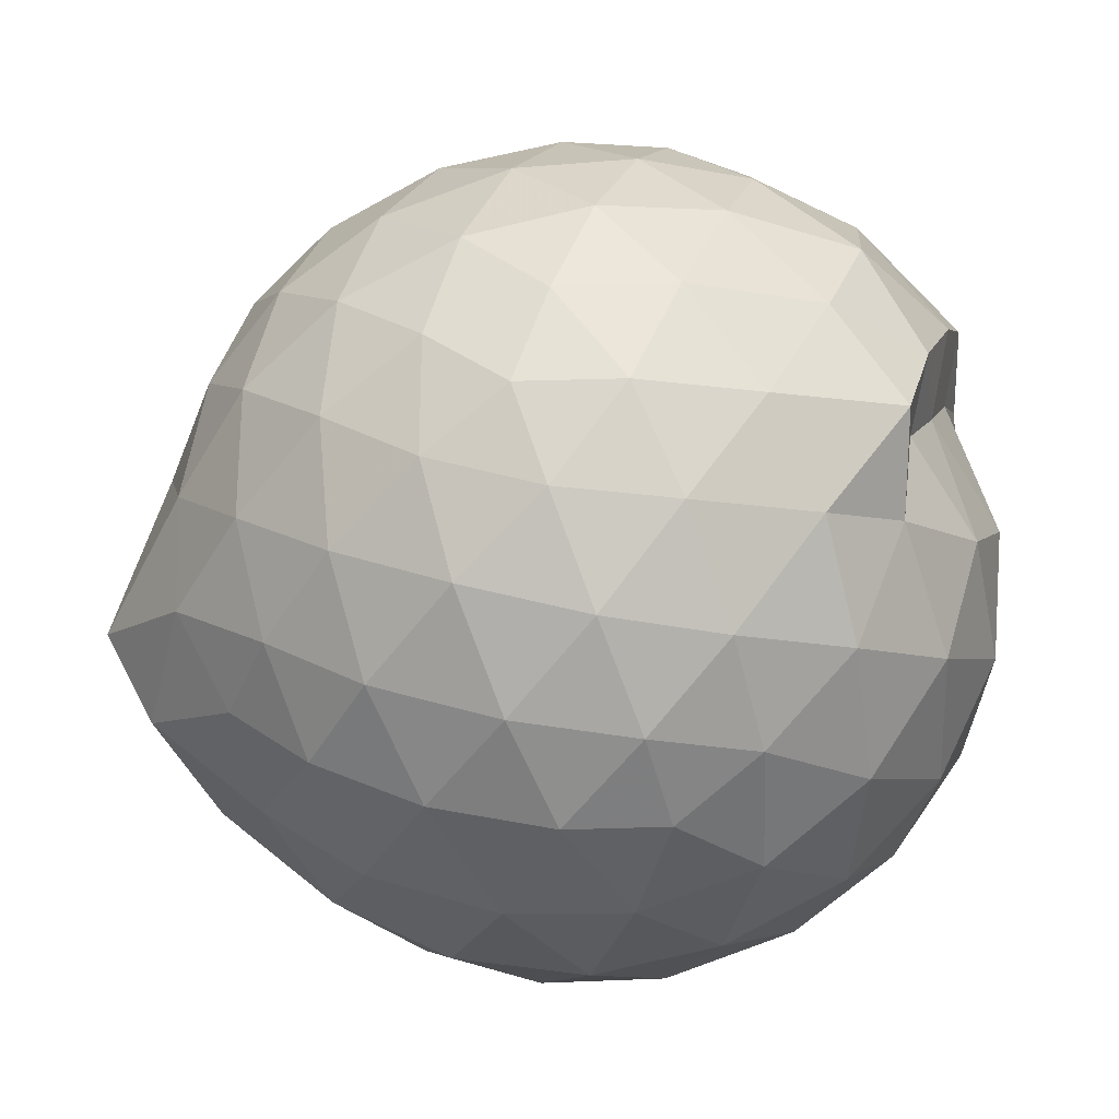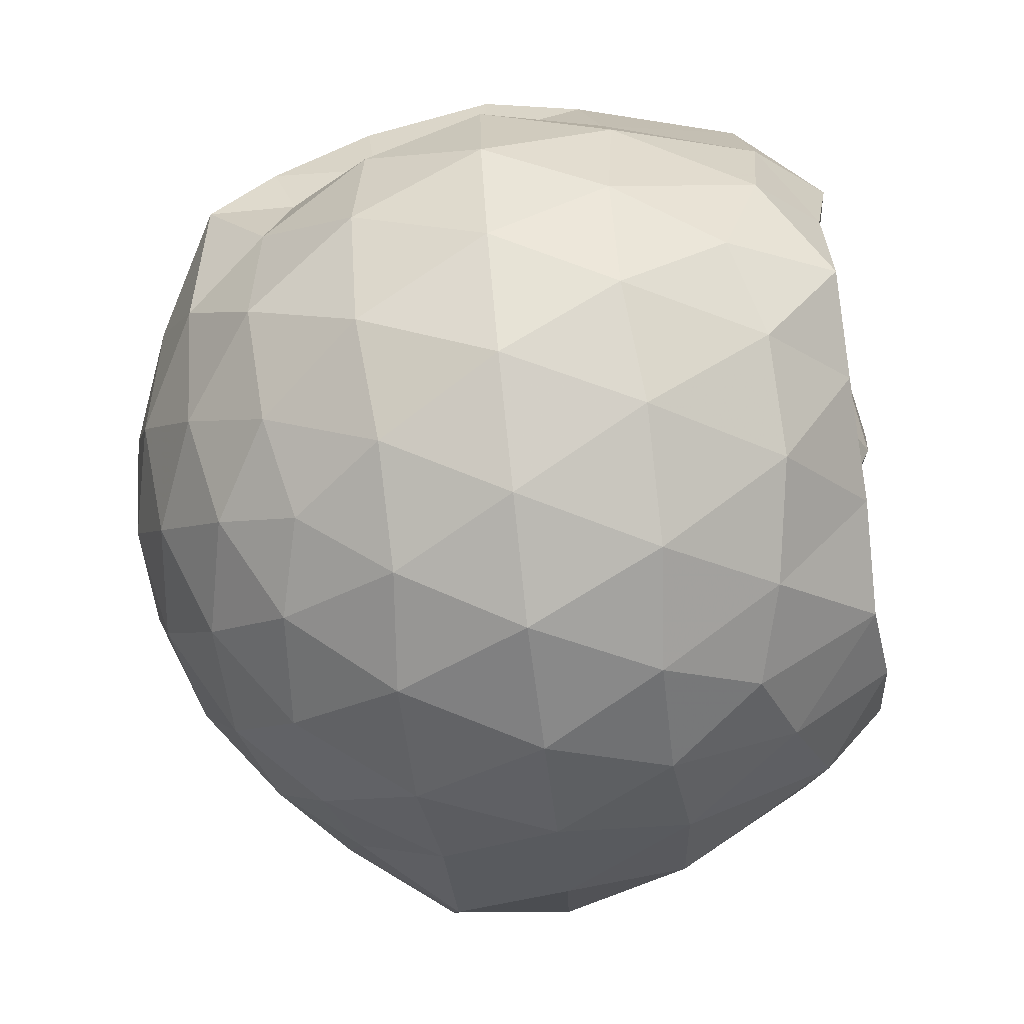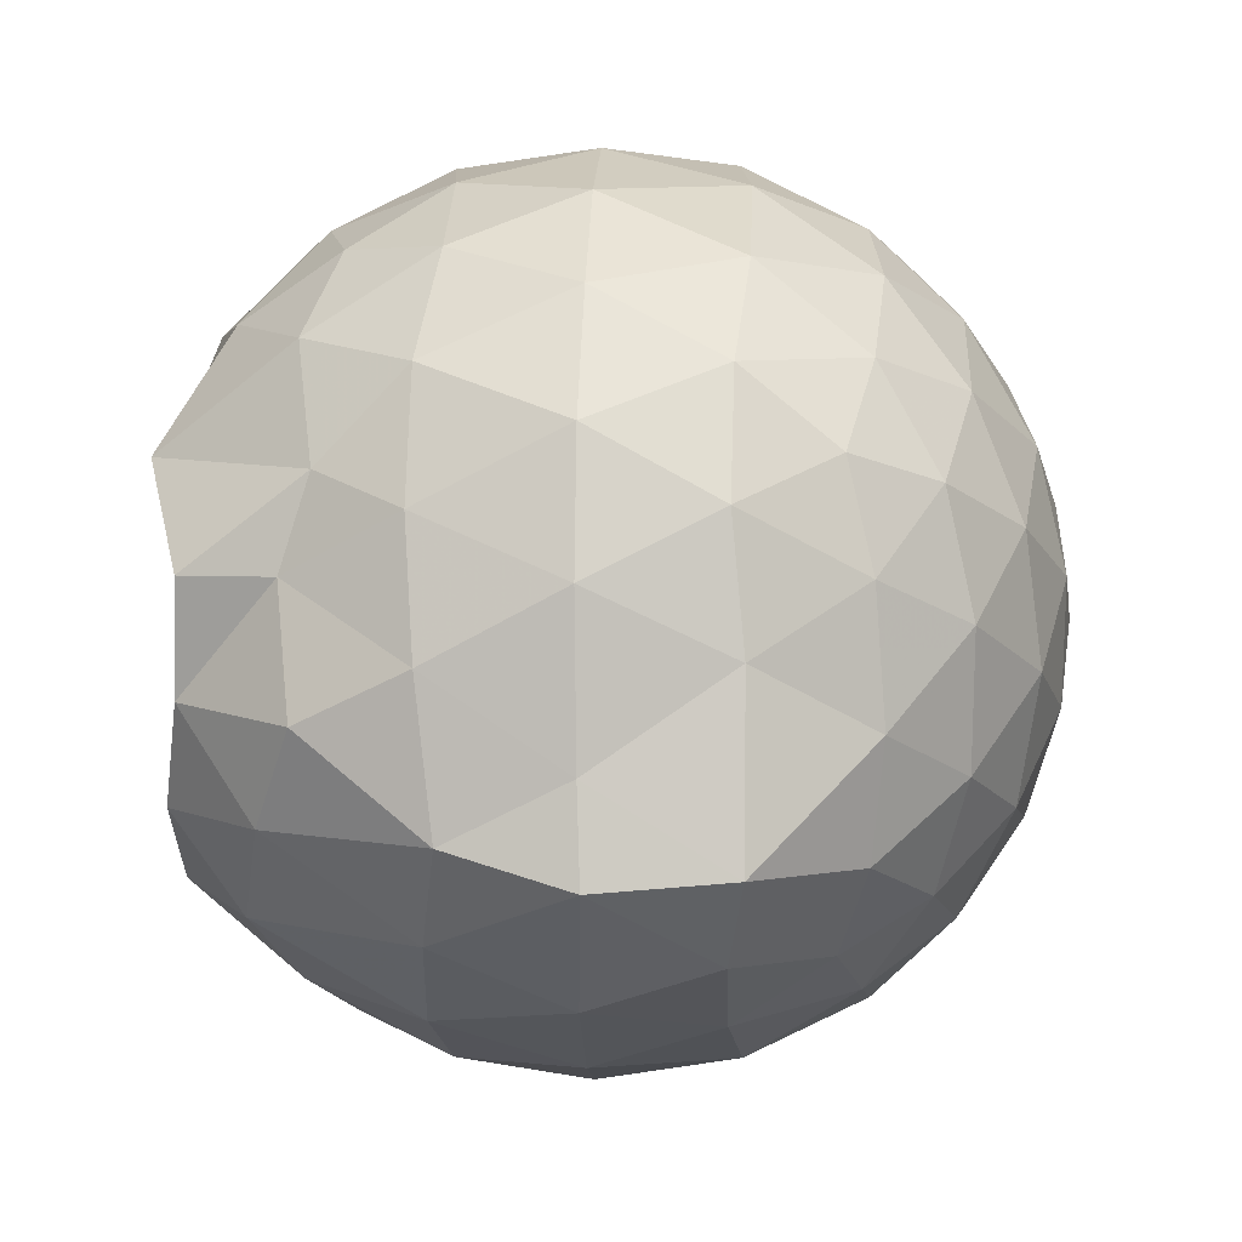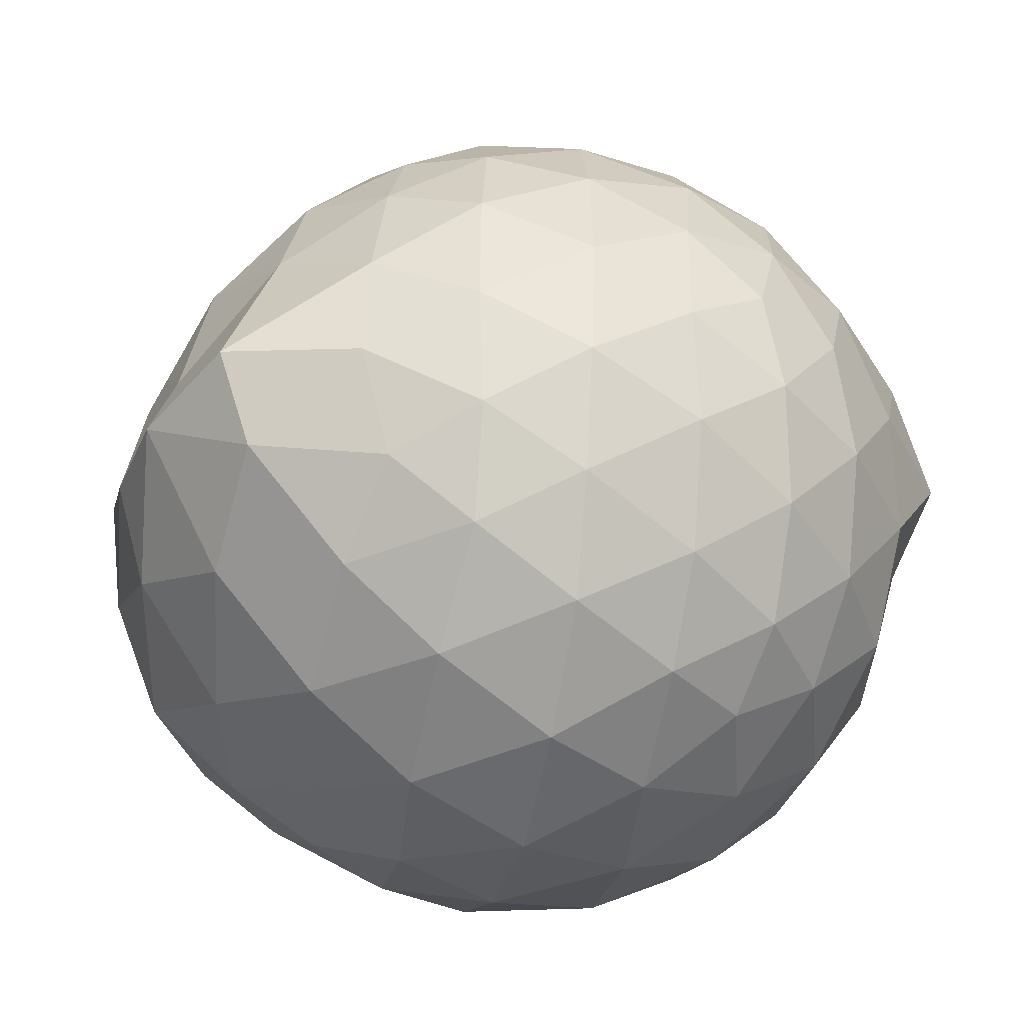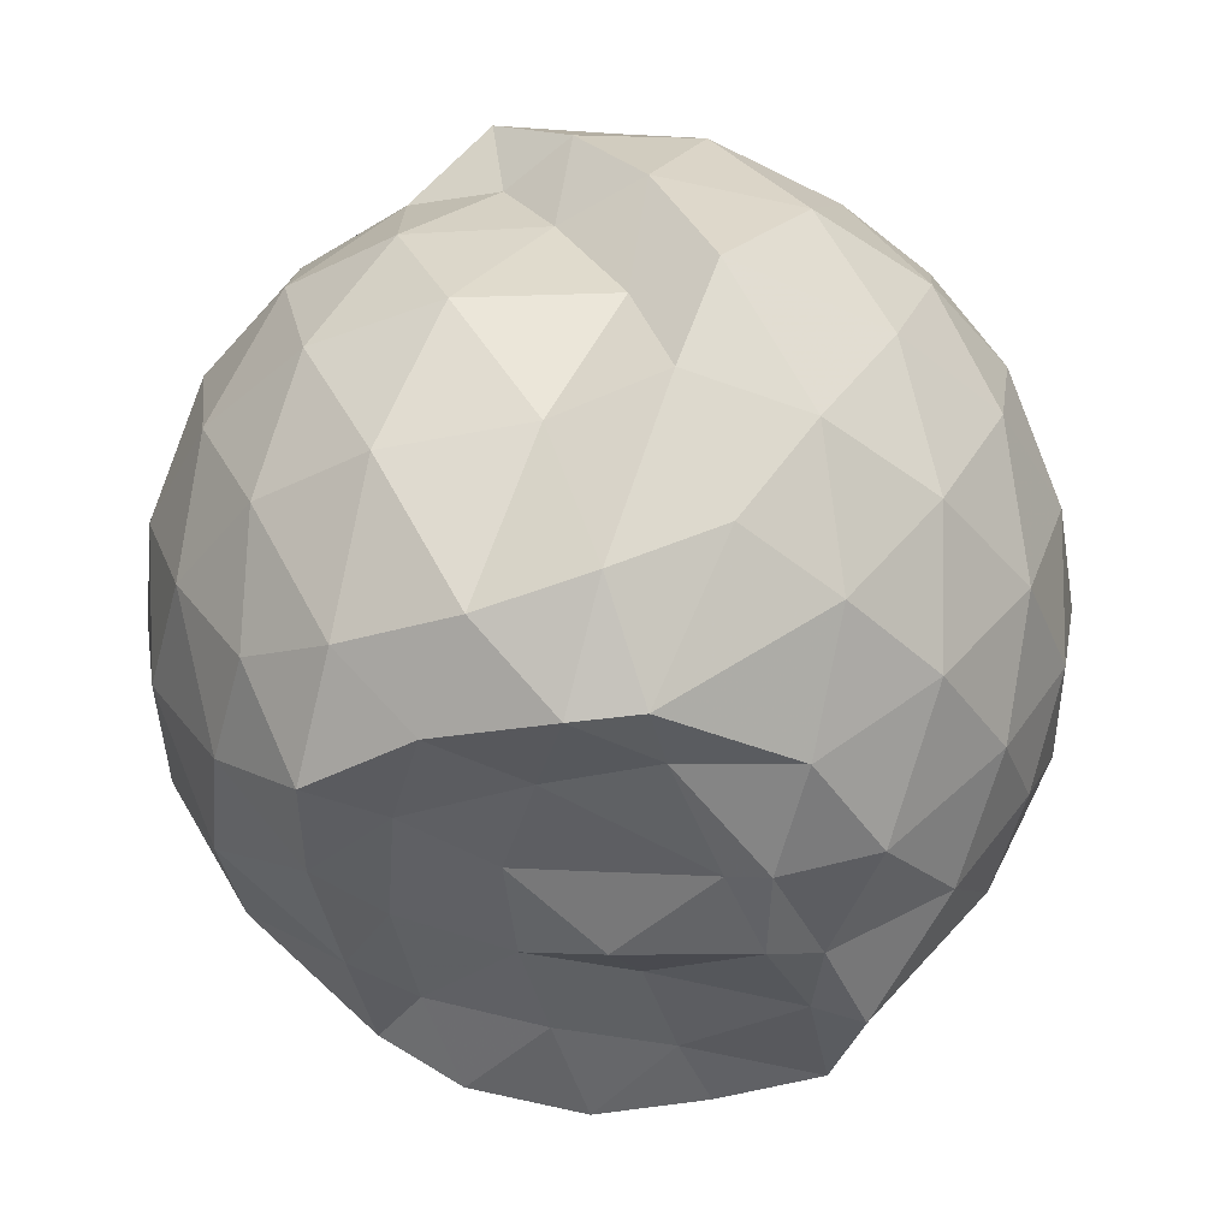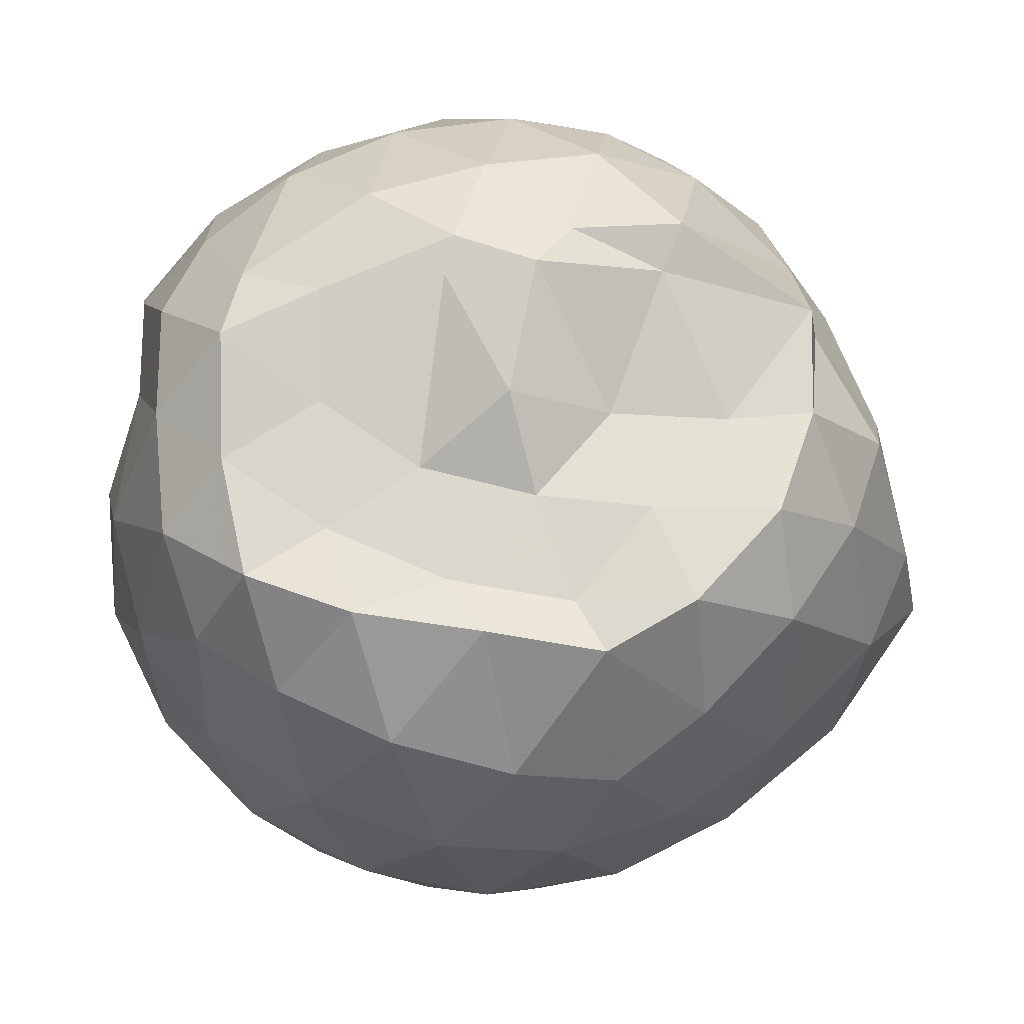
<metadata>
{"format":"obj","ext":"obj","renderer":"f3d","projection":"perspective","resolution":1024,"background":"white","views":[{"elev":-22.5,"azim":9.4,"up":"+Y"},{"elev":-71.3,"azim":96.8,"up":"+Y"},{"elev":14.5,"azim":-87.3,"up":"+Y"},{"elev":-42.2,"azim":-34.9,"up":"+Y"},{"elev":-41.1,"azim":109.2,"up":"+Z"},{"elev":-16.9,"azim":176.9,"up":"+Y"}]}
</metadata>
<code>
v -2.389 -0.3364 0.3545
v -2.388 -0.335 -1.511
v -1.601 -0.2886 -0.1497
v -1.552 -0.1198 -0.09461
v -1.684 0.125 -0.05235
v -1.919 0.3432 -0.08522
v -2.117 0.4764 -0.1417
v -2.354 0.4817 -0.08501
v -2.633 0.4253 -0.06028
v -2.893 0.3052 -0.08447
v -3.081 0.1577 -0.142
v -3.161 -0.06703 -0.08494
v -3.211 -0.3543 -0.06151
v -3.209 -0.6174 -0.08435
v -3.094 -0.838 -0.1415
v -2.899 -0.9812 -0.08457
v -2.641 -1.099 -0.06065
v -2.359 -1.156 -0.08396
v -2.13 -1.143 -0.1422
v -1.932 -1.01 -0.08648
v -1.73 -0.8022 -0.06328
v -1.62 -0.5122 -0.08876
v -1.557 -0.158 -0.3508
v -1.508 0.05527 -0.3305
v -1.703 0.3305 -0.3251
v -1.953 0.5082 -0.3534
v -2.229 0.5963 -0.3525
v -2.519 0.5892 -0.3258
v -2.822 0.4888 -0.3245
v -3.059 0.3244 -0.3522
v -3.231 0.08799 -0.3544
v -3.311 -0.1909 -0.3241
v -3.443 -0.5671 -0.321
v -3.335 -0.7768 -0.3519
v -3.07 -0.9991 -0.3521
v -2.83 -1.163 -0.3248
v -2.524 -1.262 -0.3258
v -2.241 -1.265 -0.3543
v -1.963 -1.176 -0.354
v -1.728 -1.003 -0.326
v -1.551 -0.7402 -0.326
v -1.473 -0.4598 -0.3534
v -1.531 0.004239 -0.6271
v -1.487 0.2021 -0.6389
v -1.795 0.4611 -0.6365
v -2.074 0.6013 -0.6381
v -2.382 0.6487 -0.6361
v -2.69 0.5998 -0.6365
v -2.967 0.4562 -0.6363
v -3.185 0.2338 -0.6396
v -3.326 -0.04035 -0.6364
v -3.397 -0.3899 -0.6292
v -3.466 -0.5891 -0.6194
v -3.244 -0.9067 -0.6355
v -2.973 -1.132 -0.637
v -2.697 -1.272 -0.6369
v -2.382 -1.325 -0.6345
v -2.086 -1.27 -0.6382
v -1.805 -1.131 -0.639
v -1.588 -0.9103 -0.6388
v -1.45 -0.632 -0.6385
v -1.422 -0.3203 -0.6371
v -1.513 0.1013 -0.8782
v -1.686 0.3268 -0.9171
v -1.943 0.4908 -0.9483
v -2.246 0.5885 -0.9494
v -2.535 0.5938 -0.9215
v -2.812 0.5028 -0.9209
v -3.044 0.3174 -0.9575
v -3.205 0.06772 -0.9583
v -3.328 -0.2043 -0.9338
v -3.395 -0.5287 -0.894
v -3.29 -0.7618 -0.9284
v -3.053 -1.005 -0.9483
v -2.817 -1.177 -0.9211
v -2.541 -1.266 -0.921
v -2.253 -1.26 -0.9488
v -1.95 -1.161 -0.9506
v -1.712 -0.9974 -0.9235
v -1.545 -0.7628 -0.9237
v -1.468 -0.4814 -0.9472
v -1.515 -0.1579 -0.9302
v -1.674 0.1584 -1.141
v -1.875 0.3062 -1.206
v -2.131 0.4232 -1.219
v -2.41 0.478 -1.195
v -2.649 0.4717 -1.135
v -2.856 0.3287 -1.2
v -3.086 0.117 -1.148
v -3.132 -0.08219 -1.211
v -3.283 -0.3332 -1.175
v -3.199 -0.563 -1.256
v -3.042 -0.798 -1.305
v -2.848 -0.9987 -1.222
v -2.654 -1.14 -1.143
v -2.417 -1.141 -1.204
v -2.137 -1.08 -1.25
v -1.883 -0.9636 -1.242
v -1.693 -0.8298 -1.175
v -1.615 -0.6071 -1.269
v -1.591 -0.329 -1.293
v -1.591 -0.06671 -1.261
v -1.591 -0.314 0.05676
v -1.748 -0.09216 0.1198
v -1.96 0.1557 0.1127
v -2.162 0.34 0.0504
v -2.433 0.3061 0.1122
v -2.727 0.2105 0.1131
v -2.967 0.07726 0.05132
v -3.023 -0.1888 0.1136
v -3.025 -0.4916 0.1126
v -2.971 -0.7554 0.0501
v -2.734 -0.8859 0.1112
v -2.439 -0.9798 0.1125
v -2.162 -1.015 0.04908
v -1.969 -0.8244 0.1117
v -1.774 -0.5662 0.1087
v -1.875 -0.3362 0.2173
v -2.044 -0.09008 0.2616
v -2.232 0.1328 0.2223
v -2.515 0.059 0.2634
v -2.79 -0.04992 0.2224
v -2.81 -0.3393 0.2617
v -2.793 -0.6276 0.2214
v -2.522 -0.7339 0.2618
v -2.234 -0.8063 0.2213
v -2.045 -0.5813 0.2596
v -2.146 -0.336 0.3268
v -2.312 -0.1107 0.3245
v -2.581 -0.1984 0.3269
v -2.582 -0.4763 0.3251
v -2.315 -0.5613 0.3255
v -1.786 -0.04632 -1.451
v -2.068 0.1747 -1.414
v -2.336 0.242 -1.441
v -2.604 0.3126 -1.361
v -2.782 0.07448 -1.512
v -3.089 -0.09222 -1.414
v -3.083 -0.3451 -1.424
v -2.995 -0.5873 -1.464
v -2.805 -0.7982 -1.467
v -2.606 -0.9111 -1.438
v -2.337 -0.8701 -1.442
v -2.046 -0.8278 -1.43
v -1.81 -0.7466 -1.426
v -1.751 -0.4782 -1.423
v -1.742 -0.1942 -1.466
v -1.96 -0.06994 -1.429
v -2.263 0.03737 -1.504
v -2.531 0.06082 -1.504
v -2.74 -0.02872 -1.477
v -2.892 -0.3573 -1.405
v -2.712 -0.5738 -1.425
v -2.539 -0.791 -1.412
v -2.257 -0.7444 -1.407
v -1.986 -0.6271 -1.395
v -1.967 -0.3306 -1.405
v -2.242 -0.05202 -1.494
v -2.447 -0.03444 -1.54
v -2.625 -0.3448 -1.395
v -2.453 -0.5481 -1.414
v -2.192 -0.483 -1.403
f 3 23 4
f 4 23 24
f 4 24 5
f 5 24 25
f 5 25 6
f 6 25 26
f 6 26 7
f 7 26 27
f 7 27 8
f 8 27 28
f 8 28 9
f 9 28 29
f 9 29 10
f 10 29 30
f 10 30 11
f 11 30 31
f 11 31 12
f 12 31 32
f 12 32 13
f 13 32 33
f 13 33 14
f 14 33 34
f 14 34 15
f 15 34 35
f 15 35 16
f 16 35 36
f 16 36 17
f 17 36 37
f 17 37 18
f 18 37 38
f 18 38 19
f 19 38 39
f 19 39 20
f 20 39 40
f 20 40 21
f 21 40 41
f 21 41 22
f 22 41 42
f 22 42 3
f 3 42 23
f 23 43 24
f 24 43 44
f 24 44 25
f 25 44 45
f 25 45 26
f 26 45 46
f 26 46 27
f 27 46 47
f 27 47 28
f 28 47 48
f 28 48 29
f 29 48 49
f 29 49 30
f 30 49 50
f 30 50 31
f 31 50 51
f 31 51 32
f 32 51 52
f 32 52 33
f 33 52 53
f 33 53 34
f 34 53 54
f 34 54 35
f 35 54 55
f 35 55 36
f 36 55 56
f 36 56 37
f 37 56 57
f 37 57 38
f 38 57 58
f 38 58 39
f 39 58 59
f 39 59 40
f 40 59 60
f 40 60 41
f 41 60 61
f 41 61 42
f 42 61 62
f 42 62 23
f 23 62 43
f 43 63 44
f 44 63 64
f 44 64 45
f 45 64 65
f 45 65 46
f 46 65 66
f 46 66 47
f 47 66 67
f 47 67 48
f 48 67 68
f 48 68 49
f 49 68 69
f 49 69 50
f 50 69 70
f 50 70 51
f 51 70 71
f 51 71 52
f 52 71 72
f 52 72 53
f 53 72 73
f 53 73 54
f 54 73 74
f 54 74 55
f 55 74 75
f 55 75 56
f 56 75 76
f 56 76 57
f 57 76 77
f 57 77 58
f 58 77 78
f 58 78 59
f 59 78 79
f 59 79 60
f 60 79 80
f 60 80 61
f 61 80 81
f 61 81 62
f 62 81 82
f 62 82 43
f 43 82 63
f 63 83 64
f 64 83 84
f 64 84 65
f 65 84 85
f 65 85 66
f 66 85 86
f 66 86 67
f 67 86 87
f 67 87 68
f 68 87 88
f 68 88 69
f 69 88 89
f 69 89 70
f 70 89 90
f 70 90 71
f 71 90 91
f 71 91 72
f 72 91 92
f 72 92 73
f 73 92 93
f 73 93 74
f 74 93 94
f 74 94 75
f 75 94 95
f 75 95 76
f 76 95 96
f 76 96 77
f 77 96 97
f 77 97 78
f 78 97 98
f 78 98 79
f 79 98 99
f 79 99 80
f 80 99 100
f 80 100 81
f 81 100 101
f 81 101 82
f 82 101 102
f 82 102 63
f 63 102 83
f 103 104 118
f 104 119 118
f 104 105 119
f 105 120 119
f 105 106 120
f 106 107 120
f 107 121 120
f 107 108 121
f 108 122 121
f 108 109 122
f 109 110 122
f 110 123 122
f 110 111 123
f 111 124 123
f 111 112 124
f 112 113 124
f 113 125 124
f 113 114 125
f 114 126 125
f 114 115 126
f 115 116 126
f 116 127 126
f 116 117 127
f 117 118 127
f 117 103 118
f 118 119 128
f 119 129 128
f 119 120 129
f 120 121 129
f 121 130 129
f 121 122 130
f 122 123 130
f 123 131 130
f 123 124 131
f 124 125 131
f 125 132 131
f 125 126 132
f 126 127 132
f 127 128 132
f 127 118 128
f 133 148 134
f 134 148 149
f 134 149 135
f 135 149 150
f 135 150 136
f 136 150 137
f 137 150 151
f 137 151 138
f 138 151 152
f 138 152 139
f 139 152 140
f 140 152 153
f 140 153 141
f 141 153 154
f 141 154 142
f 142 154 143
f 143 154 155
f 143 155 144
f 144 155 156
f 144 156 145
f 145 156 146
f 146 156 157
f 146 157 147
f 147 157 148
f 147 148 133
f 148 158 149
f 149 158 159
f 149 159 150
f 150 159 151
f 151 159 160
f 151 160 152
f 152 160 153
f 153 160 161
f 153 161 154
f 154 161 155
f 155 161 162
f 155 162 156
f 156 162 157
f 157 162 158
f 157 158 148
f 3 4 103
f 103 4 104
f 4 5 104
f 104 5 105
f 5 6 105
f 105 6 106
f 6 7 106
f 7 8 106
f 106 8 107
f 8 9 107
f 107 9 108
f 9 10 108
f 108 10 109
f 10 11 109
f 11 12 109
f 109 12 110
f 12 13 110
f 110 13 111
f 13 14 111
f 111 14 112
f 14 15 112
f 15 16 112
f 112 16 113
f 16 17 113
f 113 17 114
f 17 18 114
f 114 18 115
f 18 19 115
f 19 20 115
f 115 20 116
f 20 21 116
f 116 21 117
f 21 22 117
f 117 22 103
f 22 3 103
f 83 133 84
f 84 133 134
f 84 134 85
f 85 134 135
f 85 135 86
f 86 135 136
f 86 136 87
f 87 136 88
f 88 136 137
f 88 137 89
f 89 137 138
f 89 138 90
f 90 138 139
f 90 139 91
f 91 139 92
f 92 139 140
f 92 140 93
f 93 140 141
f 93 141 94
f 94 141 142
f 94 142 95
f 95 142 96
f 96 142 143
f 96 143 97
f 97 143 144
f 97 144 98
f 98 144 145
f 98 145 99
f 99 145 100
f 100 145 146
f 100 146 101
f 101 146 147
f 101 147 102
f 102 147 133
f 102 133 83
f 128 129 1
f 129 130 1
f 130 131 1
f 131 132 1
f 132 128 1
f 159 158 2
f 160 159 2
f 161 160 2
f 162 161 2
f 158 162 2

</code>
